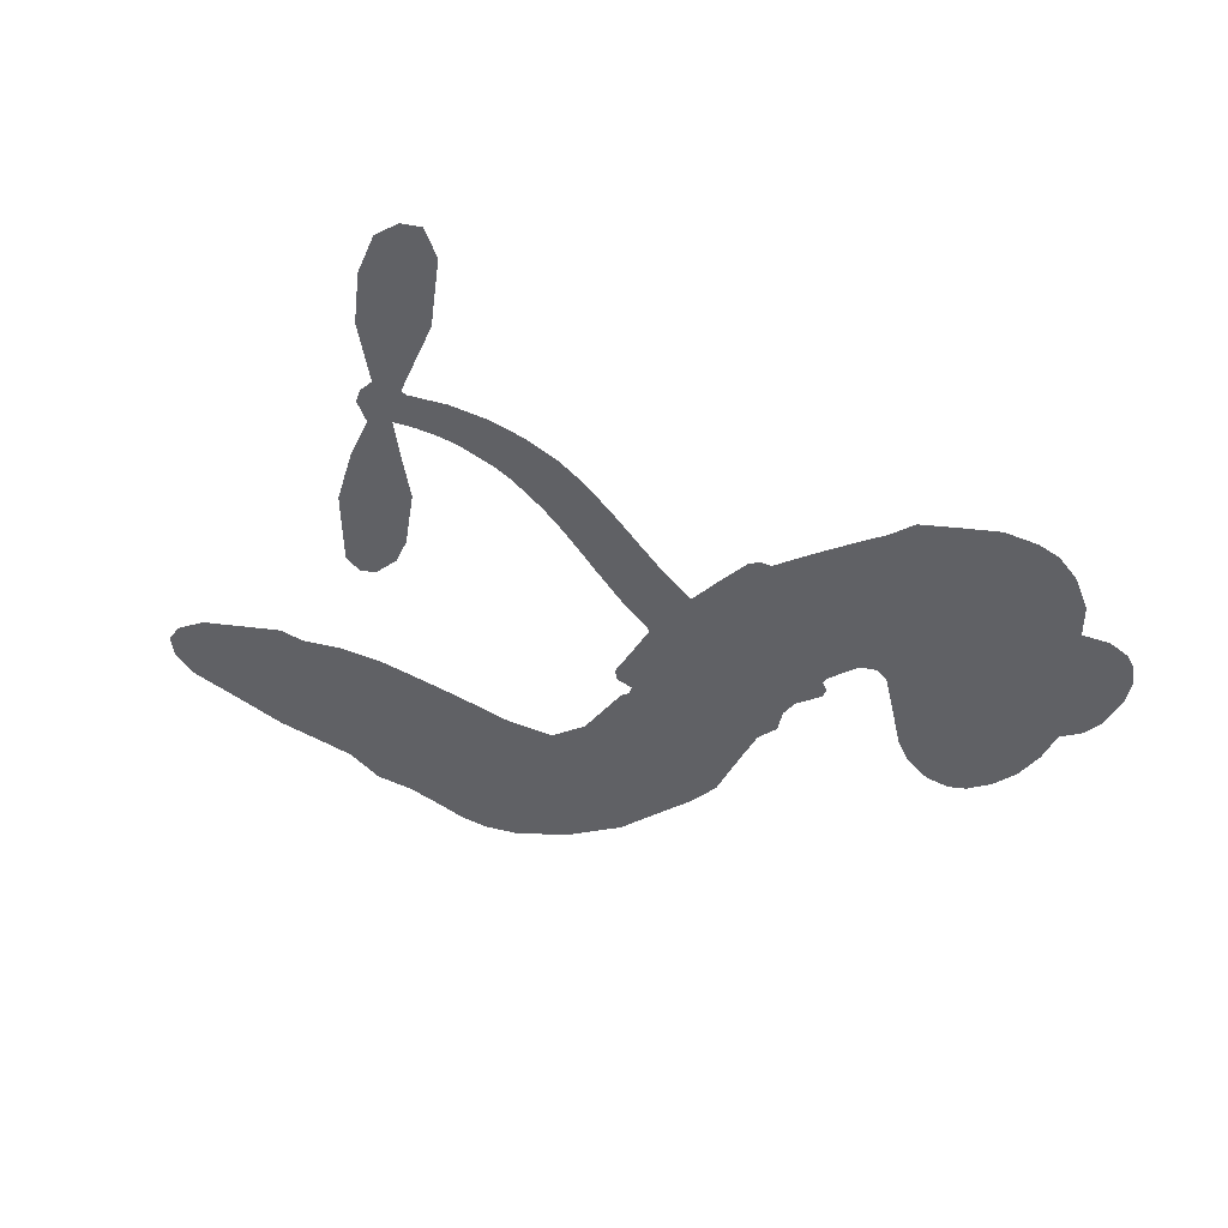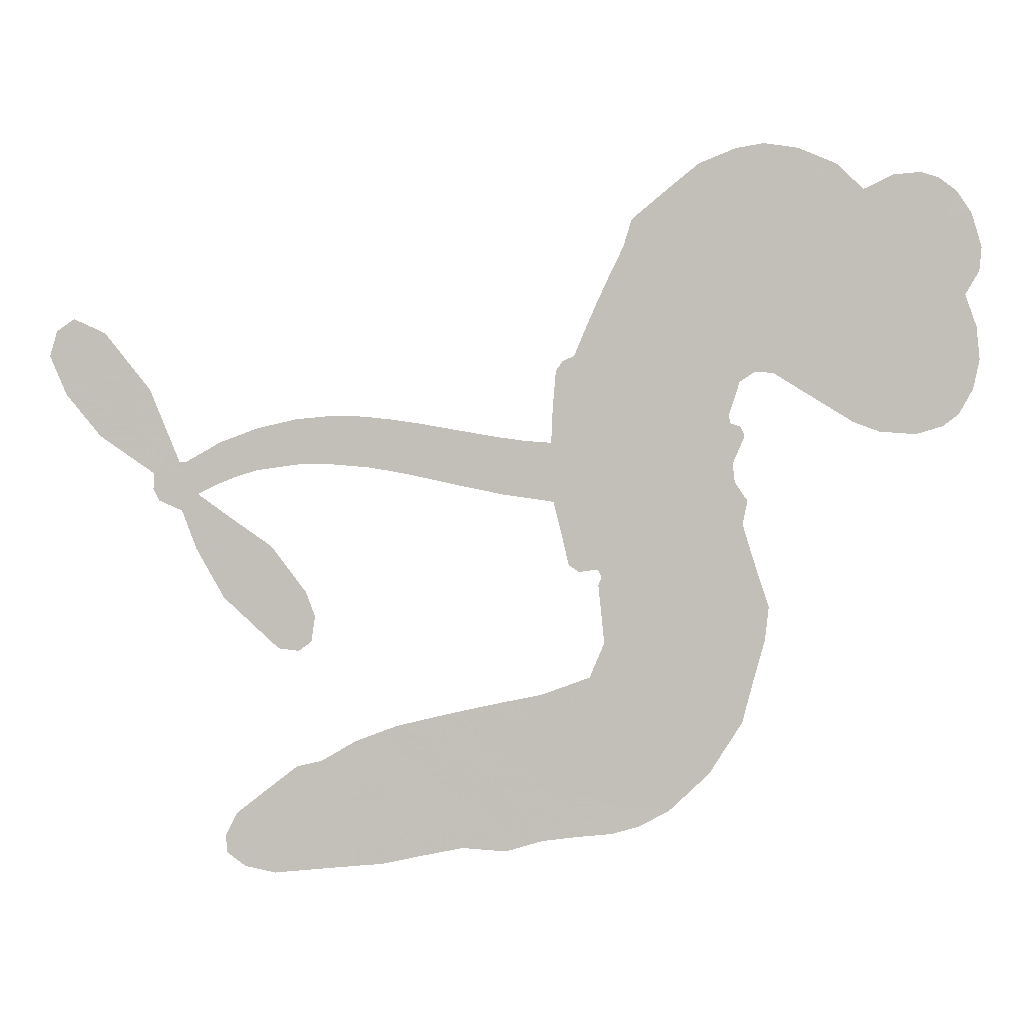
<metadata>
{"format":"obj","ext":"obj","renderer":"f3d","projection":"perspective","resolution":1024,"background":"white","views":[{"elev":-48.2,"azim":133.9,"up":"+Z"},{"elev":2.8,"azim":-178.0,"up":"+Y"}]}
</metadata>
<code>
v -3774 866.8 0.2257
v -3769 917 0.2142
v -3752 963.9 0.1893
v -3772 998.8 0.1564
v -3775 1035 0.1258
v -3760 1085 0
v -3738 1117 0.102
v -3712 1138 0.135
v -3684 1147 0.1547
v -3644 1143 0.1819
v -3599 1121 0.2241
v -3560 1159 0.2597
v -3501 1183 0.2811
v -3450 1190 0.2947
v -3408 1183 0.3046
v -3353 1160 0.3194
v -3253 1077 0.357
v -3240 1036 0.3705
v -3167 872.5 0.4716
v -3150 865.3 0.486
v -3140 850.4 0.5
v -3133 741.8 0.5272
v -2806 782.9 0.6118
v -2578 712.2 0.6795
v -2568 712.1 0.6864
v -2524 821.7 0.7179
v -2456 907.5 0.7338
v -2409 929 0.7382
v -2382 910.7 0.741
v -2371 873 0.75
v -2396 814.7 0.73
v -2447 751.4 0.7164
v -2529 694.7 0.6913
v -2528 671.6 0.6867
v -2537 653.5 0.6845
v -2571 638.3 0.6806
v -2593 580.8 0.6797
v -2634 505.9 0.6797
v -2718 428.4 0.6797
v -2748 424.8 0.6797
v -2768 438.8 0.6797
v -2774 477.6 0.6797
v -2759 514.9 0.6797
v -2707 584.4 0.6797
v -2596 663.4 0.6784
v -3136 652.6 0.5463
v -3159 556.4 0.5748
v -3175 546.3 0.5774
v -3203 550.2 0.5876
v -3209 538.7 0.6008
v -3204 526.5 0.6103
v -3213 438.3 0.669
v -3191 385.9 0.7013
v -3117 358.8 0.6935
v -2898 310.4 0.5832
v -2835 286.7 0.546
v -2783 256.4 0.5055
v -2745 247.8 0.4795
v -2653 175.7 0.3786
v -2635 140.5 0.324
v -2638 114.3 0.25
v -2665 93.83 0.3476
v -2711 83.92 0.4048
v -2875 98.41 0.5381
v -2999 123.8 0.6229
v -3064 118.8 0.662
v -3120 135.4 0.6969
v -3225 146.8 0.7854
v -3266 158.1 0.8353
v -3312 182.6 1
v -3373 240.1 0.7852
v -3422 317.8 0.7241
v -3456 443.4 0.6592
v -3461 493.9 0.64
v -3421 619.5 0.5732
v -3429 654.3 0.5548
v -3409 682.5 0.5366
v -3406 711 0.5138
v -3424 752.2 0.488
v -3418 765.9 0.4836
v -3402 771.3 0.475
v -3400 783.3 0.4601
v -3416 833.8 0.3966
v -3439 849.1 0.3579
v -3466 847 0.3262
v -3586 773.3 0.2586
v -3626 759 0.2511
v -3680 755 0.2439
v -3720 767.2 0.2394
v -3744 785.6 0.2368
v -3765 823.1 0.2319
v -2853 704.7 0.5994
v -2572 695.6 0.682
v -3378 774.3 0.4707
v -3225 552.8 0.5938
v -3209 482.3 0.6381
v -3403 751.6 0.4874
v -3168 841 0.4858
v -3148 604 0.5622
v -2720 704.8 0.6359
v -2551 698.5 0.688
v -2656 690.8 0.6569
v -2625 678.7 0.6682
v -3415 731.2 0.4976
v -3210 576.7 0.5788
v -2546 767.1 0.7066
v -2557 671.3 0.6836
v -2537 732.1 0.6984
v -2671 131 0.3594
v -2737 460.6 0.6797
v -3371 816.9 0.4356
v -3226 521.7 0.6142
v -3387 730 0.5014
v -3700 818.2 0.2382
v -3683 1094 0.1552
v -3453 895.6 0.3324
v -3135 796.3 0.5019
v -3181 574.2 0.574
v -2687 763.5 0.6416
v -2630 742.2 0.6585
v -3257 590.2 0.5787
v -3221 860.2 0.4567
v -3364 691.9 0.5268
v -3395 881.7 0.378
v -3189 618.3 0.5604
v -2601 694.3 0.6737
v -3279 537.9 0.6088
v -2628 710.9 0.6633
v -2658 724.6 0.6528
v -3380 644.6 0.5563
v -2778 186.6 0.4835
v -2651 623.7 0.6798
v -2418 887.3 0.7367
v -2488 723 0.7065
v -2676 467.1 0.6797
v -3710 1023 0.1614
v -2688 700.2 0.6462
v -2770 222 0.4878
v -2610 626.2 0.6796
v -2838 218.8 0.5314
v -2699 211.8 0.436
v -2737 195.7 0.4558
v -3442 1114 0.2996
v -3225 227.3 0.7746
v -3730 853.4 0.2303
v -3629 829.9 0.2508
v -3721 1082 0.111
v -3296 785.3 0.4757
v -3276 468 0.6496
v -2490 864.5 0.7265
v -2507 758.1 0.709
v -3736 996.8 0.1686
v -3686 953.2 0.2103
v -3700 987 0.189
v -3632 996.9 0.2197
v -3669 1015 0.1922
v -2793 91.52 0.4788
v -2702 165.8 0.4135
v -3435 1153 0.2993
v -3319 1036 0.3529
v -3236 187 0.8021
v -3617 795 0.2536
v -3526 810.1 0.2803
v -3660 799 0.2454
v -3338 791.1 0.4638
v -3240 464 0.6517
v -3264 408.3 0.6851
v -3664 980.8 0.2092
v -3626 929.5 0.2398
v -3622 1061 0.2106
v -3683 1053 0.1665
v -3481 1141 0.2852
v -3391 1125 0.3145
v -3280 1047 0.3597
v -3172 141.7 0.7377
v -3275 219.2 0.8371
v -3342 744.8 0.4939
v -3308 862.7 0.4282
v -3638 1030 0.2071
v -3585 1023 0.2406
v -3303 1119 0.3381
v -3381 850 0.4059
v -3201 199 0.7629
v -3159 252.4 0.7213
v -3333 831.1 0.4387
v -3311 1078 0.3449
v -3202 955.4 0.4135
v -3352 870.2 0.4069
v -3348 1107 0.329
v -3352 949.4 0.3697
v -3279 972.4 0.3864
v -3364 909.8 0.3811
v -3268 1010 0.3747
v -3309 916.1 0.4007
v -3415 943.5 0.3427
v -3221 996.2 0.3907
v -3398 914.5 0.3617
v -3240 962.8 0.4009
v -3268 930.2 0.408
v -3227 922.2 0.4239
v -3253 889.3 0.4322
v -3184 914.2 0.4395
v -3265 843.2 0.4521
v -3209 892.1 0.4445
v -3427 878.8 0.3566
v -3255 558.8 0.5947
v -3287 571.6 0.5908
v -3304 633 0.5591
v -3343 539.6 0.6117
v -2403 852.2 0.7369
v -2447 854.4 0.7299
v -2478 820.2 0.722
v -3672 872.1 0.2361
v -3667 835.5 0.2418
v -3214 762.2 0.5029
v -3724 927.2 0.211
v -3521 884.6 0.2908
v -3227 402.6 0.6893
v -3256 338.7 0.7251
v -3223 362 0.7096
v -3256 374 0.705
v -3322 376.4 0.7037
v -3290 355.5 0.7171
v -3204 299.7 0.7315
v -3345 310.3 0.7473
v -3223 327.8 0.7248
v -3257 283.8 0.7615
v -3175 339 0.71
v -3324 340.4 0.7274
v -3439 380.8 0.6901
v -3299 301.8 0.7569
v -3637 1101 0.1933
v -3654 1071 0.1846
v -3521 1148 0.2717
v -3552 1113 0.2538
v -3509 1107 0.2745
v -3539 1059 0.2617
v -3381 1172 0.3118
v -3405 1153 0.3078
v -3280 187.1 0.8842
v -3324 231.2 0.8518
v -3585 968.2 0.2505
v -3328 1140 0.3281
v -3400 1047 0.3236
v -3339 658 0.5464
v -3346 612.6 0.5721
v -3280 704.3 0.5222
v -3322 697 0.5242
v -3296 669.9 0.5395
v -3253 642.1 0.5533
v -3386 476.3 0.6463
v -2502 793.5 0.7155
v -2465 784.7 0.7185
v -2422 783 0.7232
v -2433 819 0.7269
v -3697 850.8 0.2347
v -3709 889.7 0.2253
v -3675 913.5 0.2266
v -3170 766.2 0.5093
v -3228 810.5 0.4783
v -3719 959.8 0.1974
v -3485 876.8 0.3121
v -3492 924.7 0.3038
v -3496 828.4 0.2987
v -3576 829.4 0.2655
v -3529 847.6 0.2851
v -3566 873.3 0.2703
v -3554 925.4 0.2714
v -3253 248.2 0.7878
v -3219 264.9 0.7543
v -3292 261.5 0.7952
v -3332 271.4 0.7847
v -3158 297.1 0.7124
v -3006 336 0.6428
v -3138 328.2 0.7002
v -3115 292 0.6932
v -3061 347.7 0.6703
v -3115 248.6 0.6962
v -3139 215.6 0.7136
v -3040 268.7 0.6548
v -3098 325.2 0.6848
v -3174 220.9 0.7373
v -3128 176.1 0.7058
v -3081 269.8 0.6767
v -3058 306.7 0.666
v -3081 164 0.6752
v -3019 300.3 0.6458
v -3060 216.7 0.6647
v -2970 246.8 0.6146
v -3100 211.7 0.6883
v -2952 323.5 0.6131
v -3002 267.2 0.6342
v -3021 231.2 0.6426
v -2966 286.5 0.6166
v -3022 175.2 0.6397
v -2916 259.9 0.5857
v -3154 372.3 0.7027
v -3583 1081 0.2353
v -3600 995.5 0.2374
v -3618 967.4 0.2343
v -3567 996.2 0.2548
v -3550 1026 0.2592
v -3545 963.8 0.2708
v -3486 1024 0.2913
v -3530 996.9 0.2734
v -3501 965.9 0.2928
v -3458 954.3 0.3173
v -3443 926.4 0.3315
v -3422 996.6 0.3253
v -3470 990.1 0.3044
v -3383 1084 0.3226
v -3423 1079 0.3098
v -3358 1051 0.337
v -3473 1076 0.291
v -3444 1041 0.3071
v -3374 1007 0.3424
v -3312 597.4 0.5786
v -3343 576.2 0.5919
v -3441 557 0.6113
v -3386 591.7 0.5866
v -3431 588.1 0.5936
v -3406 563.6 0.6036
v -3414 516.2 0.628
v -3275 617.2 0.5663
v -3227 614.9 0.5645
v -3210 659.1 0.5454
v -3427 471.9 0.6483
v -3367 359.8 0.7103
v -3745 889.1 0.2217
v -3170 803.6 0.4951
v -3265 805.1 0.472
v -3296 823.8 0.4535
v -3259 758.4 0.4968
v -3201 831.7 0.4769
v -3556 791.6 0.2675
v -3524 916.2 0.2876
v -3590 932.9 0.2543
v -3605 891.9 0.2533
v -3642 894.8 0.2406
v -3048 151 0.6543
v -2983 201.9 0.6182
v -3570 1052 0.2449
v -3507 1074 0.2761
v -3391 973.5 0.3446
v -3373 513.5 0.6271
v -3330 479.8 0.6437
v -3451 525.5 0.6271
v -3173 653.4 0.5475
v -3153 698 0.5353
v -3244 683.4 0.5342
v -3201 709.3 0.5264
v -3201 793 0.4925
v -3299 742.6 0.4999
v -3602 855.3 0.2572
v -2984 161.5 0.6153
v -2937 111.5 0.5793
v -2915 179.5 0.5739
v -2968 117.8 0.6006
v -2945 150.9 0.5895
v -2905 138.8 0.5625
v -2950 186.5 0.5968
v -2926 219.9 0.5858
v -2861 170.2 0.538
v -2882 229.9 0.561
v -2853 254 0.5482
v -2817 247.4 0.525
v -2866 298.7 0.5649
v -2990 677.9 0.5668
v -2975 763.6 0.5732
v -3172 729.2 0.5228
v -3238 724 0.5162
v -2869 134.6 0.5385
v -2816 140.6 0.5021
v -2834 95.05 0.5102
v -2747 147.4 0.4493
v -2884 270.1 0.569
v -3061 663.3 0.5522
v -2782 151.7 0.4787
v -2752 87.75 0.4437
v -2768 119.1 0.4618
v -2729 115.8 0.4252
v -3055 749.8 0.5547
v -3124 710.1 0.5374
v -3094 744.5 0.5441
v -2711 503.4 0.6797
v -2673 505 0.6797
v -2654 560.2 0.6797
v -2733 549.7 0.6797
v -2693 540.7 0.6797
v -3739 1048 0.1157
v -3261 504 0.6274
v -3299 504.7 0.6288
v -3313 954.5 0.3826
v -3314 995.5 0.3671
v -3287 889.5 0.4213
v -3397 279.1 0.7518
v -3383 315.1 0.7348
v -2930 293.6 0.5978
v -3401 423 0.6725
v -3358 404.8 0.685
v -3312 425.1 0.6748
v -3366 442.7 0.6639
v -3281 436 0.6685
v -3334 448.1 0.6614
v -2885 195.8 0.5572
v -2819 181.7 0.5116
v -2803 212.2 0.5075
v -3071 706.7 0.5506
v -3098 658.2 0.5468
v -3030 694.6 0.5592
v -3015 756.5 0.564
v -2921 692.9 0.5828
v -2995 719.8 0.5674
v -2955 685.6 0.5747
v -2892 776.7 0.5922
v -2945 730.2 0.5786
v -2901 733.4 0.5888
v -2934 770.6 0.5826
v -2887 699.4 0.591
v -2614 543.2 0.6797
v -2630 590.8 0.6797
v -2679 604 0.6797
v -3347 983.8 0.3594
v -3447 412.1 0.6737
v -3398 384.1 0.6931
v -3430 349.4 0.7075
v -3397 344.5 0.7149
v -3099 689.8 0.545
v -2746 777.2 0.6259
v -2722 745.6 0.6334
v -2786 710.2 0.6169
v -2753 709.4 0.6262
v -2768 745.6 0.6213
v -2809 743.3 0.6111
v -2849 781.2 0.6019
v -2863 743.7 0.5981
v -3162 187.1 0.7309
v -3197 165.2 0.7601
f 112 206 391
f 186 160 174
f 75 130 76
f 203 122 201
f 105 121 206
f 45 107 93
f 51 50 112
f 123 78 77
f 89 88 114
f 125 118 99
f 1 91 145
f 162 164 87
f 25 108 106
f 43 42 110
f 80 79 97
f 126 93 24
f 58 138 142
f 179 299 180
f 128 129 102
f 105 125 325
f 52 166 167
f 143 159 172
f 240 176 70
f 142 138 131
f 176 240 161
f 223 231 219
f 59 158 109
f 95 112 50
f 117 21 98
f 113 94 97
f 97 104 113
f 104 78 113
f 349 383 22
f 166 112 391
f 105 95 49
f 74 73 327
f 51 112 96
f 82 94 111
f 107 34 101
f 52 218 53
f 323 345 322
f 203 260 122
f 90 89 114
f 167 221 218
f 145 256 257
f 91 90 114
f 298 232 170
f 98 19 334
f 282 183 437
f 77 76 130
f 4 3 152
f 152 5 4
f 56 365 366
f 45 126 103
f 115 9 8
f 8 7 147
f 45 139 36
f 106 151 252
f 147 7 6
f 381 158 375
f 114 145 91
f 246 208 245
f 136 154 156
f 10 9 115
f 19 122 334
f 205 83 124
f 17 174 18
f 84 205 116
f 165 111 94
f 182 83 111
f 162 146 164
f 239 15 159
f 206 207 127
f 129 137 102
f 236 234 235
f 350 250 326
f 172 159 14
f 180 302 342
f 126 45 93
f 322 318 320
f 239 238 15
f 211 150 212
f 5 152 390
f 136 152 154
f 25 93 101
f 31 30 210
f 107 45 36
f 124 192 197
f 161 183 144
f 119 430 137
f 120 119 129
f 296 364 376
f 359 361 355
f 287 274 285
f 363 373 406
f 276 285 281
f 50 49 95
f 53 218 220
f 275 54 297
f 49 48 118
f 126 128 103
f 274 287 294
f 58 57 138
f 78 123 113
f 407 406 131
f 118 105 49
f 375 158 142
f 68 161 69
f 61 109 62
f 421 139 132
f 109 60 59
f 166 52 96
f 423 394 160
f 60 109 61
f 348 349 351
f 85 84 116
f 141 58 142
f 162 87 86
f 43 110 385
f 134 32 151
f 386 385 135
f 110 42 41
f 110 135 385
f 102 103 128
f 57 366 407
f 40 110 41
f 40 39 110
f 421 387 420
f 119 137 129
f 141 158 59
f 37 36 139
f 105 206 95
f 47 118 48
f 94 81 97
f 95 206 112
f 430 433 432
f 432 100 430
f 413 416 369
f 82 81 94
f 177 165 94
f 98 20 19
f 98 21 20
f 97 79 104
f 63 62 109
f 108 151 106
f 117 330 259
f 210 133 211
f 93 107 101
f 83 82 111
f 259 22 117
f 348 99 46
f 47 99 118
f 24 93 25
f 132 139 45
f 35 34 107
f 126 24 128
f 101 34 33
f 118 125 105
f 130 123 77
f 115 8 147
f 128 24 120
f 108 101 33
f 27 133 28
f 108 33 134
f 255 253 254
f 185 111 165
f 28 133 29
f 133 30 29
f 129 128 120
f 110 39 135
f 159 15 14
f 145 114 256
f 193 160 394
f 101 108 25
f 389 388 385
f 36 35 107
f 168 154 153
f 81 80 97
f 372 373 363
f 151 108 134
f 214 114 164
f 145 257 329
f 163 265 335
f 179 233 171
f 390 6 5
f 147 390 171
f 113 123 177
f 177 123 248
f 209 346 392
f 397 396 225
f 261 154 152
f 27 150 211
f 253 252 151
f 152 136 390
f 3 2 216
f 168 169 300
f 261 152 3
f 168 156 154
f 261 153 154
f 234 236 172
f 179 156 155
f 147 171 115
f 64 374 372
f 375 380 381
f 141 142 158
f 142 131 375
f 172 14 13
f 143 173 239
f 308 205 197
f 196 198 187
f 283 175 67
f 161 144 176
f 264 266 163
f 214 146 213
f 85 262 264
f 262 85 116
f 114 88 164
f 87 164 88
f 177 94 113
f 332 148 331
f 112 166 96
f 166 149 403
f 346 209 345
f 223 219 221
f 169 168 153
f 155 156 168
f 265 162 86
f 162 265 146
f 179 180 170
f 11 10 232
f 136 156 171
f 171 156 179
f 12 234 13
f 172 13 234
f 173 311 189
f 189 311 313
f 16 173 189
f 200 198 199
f 288 280 284
f 183 282 144
f 270 184 224
f 70 176 241
f 245 248 123
f 148 165 177
f 188 194 192
f 188 182 185
f 179 155 299
f 179 170 233
f 299 300 242
f 301 302 180
f 188 192 124
f 17 181 186
f 83 182 124
f 438 161 68
f 437 283 279
f 288 290 286
f 220 226 228
f 332 165 148
f 188 185 178
f 17 186 174
f 189 186 181
f 174 193 18
f 185 182 111
f 202 187 200
f 182 188 124
f 16 189 243
f 311 173 312
f 189 313 186
f 194 190 192
f 18 193 196
f 194 188 178
f 190 195 197
f 160 193 174
f 198 196 193
f 122 204 201
f 393 194 199
f 160 313 316
f 304 314 343
f 190 197 192
f 198 193 191
f 197 195 308
f 199 191 393
f 198 191 199
f 395 194 178
f 198 200 187
f 201 200 199
f 204 19 202
f 395 199 194
f 201 395 203
f 332 178 185
f 204 202 200
f 260 331 333
f 201 204 200
f 19 204 122
f 83 205 84
f 197 205 124
f 207 206 121
f 206 127 391
f 324 317 207
f 130 320 246
f 250 350 249
f 123 130 245
f 127 207 209
f 207 121 324
f 30 133 210
f 133 27 211
f 150 26 212
f 210 211 255
f 252 212 26
f 253 255 212
f 146 354 339
f 258 153 216
f 146 214 164
f 256 214 213
f 353 247 333
f 348 46 349
f 2 1 329
f 216 257 258
f 307 263 308
f 354 267 338
f 52 167 218
f 221 220 218
f 221 167 223
f 269 270 227
f 219 226 220
f 53 220 228
f 167 222 223
f 219 220 221
f 402 400 404
f 328 225 229
f 222 229 223
f 269 227 271
f 226 227 224
f 224 273 228
f 397 72 396
f 71 70 241
f 227 226 219
f 226 224 228
f 223 229 231
f 144 269 176
f 273 224 184
f 297 53 228
f 399 251 327
f 231 229 225
f 400 402 399
f 426 427 425
f 71 241 272
f 219 231 227
f 10 115 232
f 233 115 171
f 170 232 233
f 115 233 232
f 11 235 12
f 234 12 235
f 11 232 298
f 236 143 172
f 235 11 298
f 235 237 343
f 299 301 180
f 237 302 304
f 143 239 159
f 173 16 238
f 173 238 239
f 70 69 240
f 161 240 69
f 176 269 271
f 271 231 272
f 338 268 337
f 262 263 217
f 314 312 143
f 189 181 243
f 316 313 244
f 246 245 130
f 249 248 245
f 319 322 321
f 318 207 317
f 250 249 208
f 215 260 333
f 249 245 208
f 248 247 353
f 250 208 324
f 247 248 249
f 325 250 324
f 325 326 250
f 230 399 424
f 400 222 401
f 106 252 26
f 253 151 32
f 255 254 31
f 212 252 253
f 210 255 31
f 253 32 254
f 212 255 211
f 214 256 114
f 257 256 213
f 257 213 258
f 216 2 329
f 339 258 213
f 169 153 258
f 330 117 98
f 326 351 350
f 331 260 203
f 259 330 352
f 3 216 261
f 153 261 216
f 263 262 116
f 266 264 262
f 310 304 305
f 301 242 303
f 265 266 267
f 266 262 217
f 267 266 217
f 265 163 266
f 268 267 217
f 268 338 267
f 263 336 217
f 268 303 337
f 270 269 144
f 227 231 271
f 270 144 282
f 227 270 224
f 272 231 225
f 176 271 241
f 272 225 396
f 241 271 272
f 184 278 276
f 228 273 275
f 276 284 285
f 285 274 277
f 273 276 275
f 284 276 278
f 184 276 273
f 54 275 281
f 175 283 437
f 276 281 275
f 279 184 282
f 278 184 279
f 437 279 282
f 290 288 284
f 376 398 296
f 277 54 281
f 282 184 270
f 438 183 161
f 66 286 67
f 67 286 283
f 279 290 278
f 284 280 285
f 285 280 287
f 277 281 285
f 340 65 295
f 278 290 284
f 292 287 280
f 294 287 292
f 340 286 66
f 341 293 295
f 292 280 293
f 358 359 355
f 279 283 290
f 286 290 283
f 293 280 288
f 291 294 398
f 294 292 289
f 295 293 288
f 289 292 293
f 294 289 296
f 294 291 274
f 340 288 286
f 293 341 289
f 361 362 341
f 365 376 364
f 342 170 180
f 275 297 228
f 237 235 298
f 300 299 155
f 301 299 242
f 168 300 155
f 337 300 169
f 242 337 303
f 342 302 237
f 305 301 303
f 311 312 244
f 336 303 268
f 307 310 306
f 301 305 302
f 305 303 306
f 303 336 306
f 304 302 305
f 307 306 263
f 305 306 310
f 308 263 116
f 307 195 309
f 308 116 205
f 195 307 308
f 309 344 316
f 309 244 315
f 307 309 310
f 315 310 309
f 312 173 143
f 313 311 244
f 314 143 236
f 315 312 314
f 244 309 316
f 186 313 160
f 343 314 236
f 315 314 304
f 315 304 310
f 244 312 315
f 344 309 195
f 393 394 423
f 208 246 317
f 318 317 246
f 75 320 130
f 207 318 209
f 323 251 345
f 320 318 246
f 320 321 322
f 322 319 323
f 320 75 321
f 318 322 209
f 347 74 323
f 327 323 74
f 317 324 208
f 325 324 121
f 105 325 121
f 326 325 125
f 348 326 125
f 350 247 249
f 230 425 399
f 323 327 251
f 427 397 328
f 73 399 327
f 145 329 1
f 216 329 257
f 334 330 98
f 215 352 260
f 332 331 203
f 331 148 333
f 178 332 203
f 332 185 165
f 353 333 148
f 371 247 350
f 122 260 334
f 334 260 352
f 336 263 306
f 265 86 335
f 268 217 336
f 300 337 242
f 337 169 338
f 169 258 339
f 265 354 146
f 146 339 213
f 169 339 338
f 65 340 66
f 288 340 295
f 65 355 295
f 341 295 355
f 237 298 342
f 170 342 298
f 235 343 236
f 304 343 237
f 195 190 344
f 423 344 190
f 346 345 251
f 322 345 209
f 399 425 400
f 391 392 149
f 99 348 125
f 323 319 347
f 413 410 368
f 259 370 22
f 215 351 370
f 326 348 351
f 371 333 247
f 370 351 349
f 371 215 333
f 259 352 215
f 334 352 330
f 148 177 353
f 248 353 177
f 267 354 265
f 339 354 338
f 360 363 357
f 289 341 362
f 357 359 360
f 358 356 359
f 364 140 365
f 360 359 356
f 355 65 358
f 361 359 357
f 356 64 360
f 364 405 140
f 361 357 362
f 355 361 341
f 357 363 405
f 289 362 296
f 360 64 372
f 374 157 373
f 296 362 364
f 362 357 405
f 366 365 140
f 398 376 55
f 366 140 407
f 56 366 57
f 417 415 418
f 365 56 367
f 428 384 383
f 22 370 349
f 215 370 259
f 350 351 371
f 215 371 351
f 373 157 380
f 363 360 372
f 378 375 131
f 373 378 406
f 372 374 373
f 381 380 379
f 365 367 376
f 55 376 367
f 377 410 408
f 46 383 349
f 406 378 131
f 373 380 378
f 63 381 379
f 380 375 378
f 157 379 380
f 63 109 381
f 158 381 109
f 408 382 384
f 22 383 384
f 386 135 38
f 377 408 428
f 428 46 409
f 385 386 389
f 387 386 38
f 389 44 388
f 421 420 37
f 422 44 387
f 386 387 389
f 43 385 388
f 44 389 387
f 171 390 136
f 6 390 147
f 392 391 127
f 166 391 149
f 209 392 127
f 149 392 346
f 394 393 191
f 190 194 393
f 193 394 191
f 423 160 316
f 203 395 178
f 199 395 201
f 272 396 71
f 222 328 229
f 328 397 225
f 291 398 55
f 294 296 398
f 400 328 222
f 401 222 167
f 399 402 251
f 167 403 401
f 404 149 346
f 404 400 401
f 346 251 402
f 166 403 167
f 404 403 149
f 404 401 403
f 346 402 404
f 140 405 363
f 362 405 364
f 407 131 138
f 363 406 140
f 407 138 57
f 140 406 407
f 410 377 368
f 413 411 410
f 428 408 384
f 382 408 410
f 413 414 416
f 382 410 411
f 369 411 413
f 416 414 412
f 436 434 435
f 413 368 414
f 417 416 412
f 92 436 419
f 418 369 416
f 417 419 436
f 139 421 37
f 417 418 416
f 417 412 419
f 387 38 420
f 422 421 132
f 344 423 316
f 421 422 387
f 393 423 190
f 72 397 427
f 399 73 424
f 400 425 328
f 425 427 328
f 425 230 426
f 72 427 426
f 46 428 383
f 377 428 409
f 119 429 430
f 137 430 100
f 432 433 431
f 429 23 433
f 434 431 433
f 433 430 429
f 434 433 23
f 415 417 436
f 92 431 434
f 434 436 92
f 434 23 435
f 415 436 435
f 437 183 438
f 68 175 438
f 437 438 175

</code>
